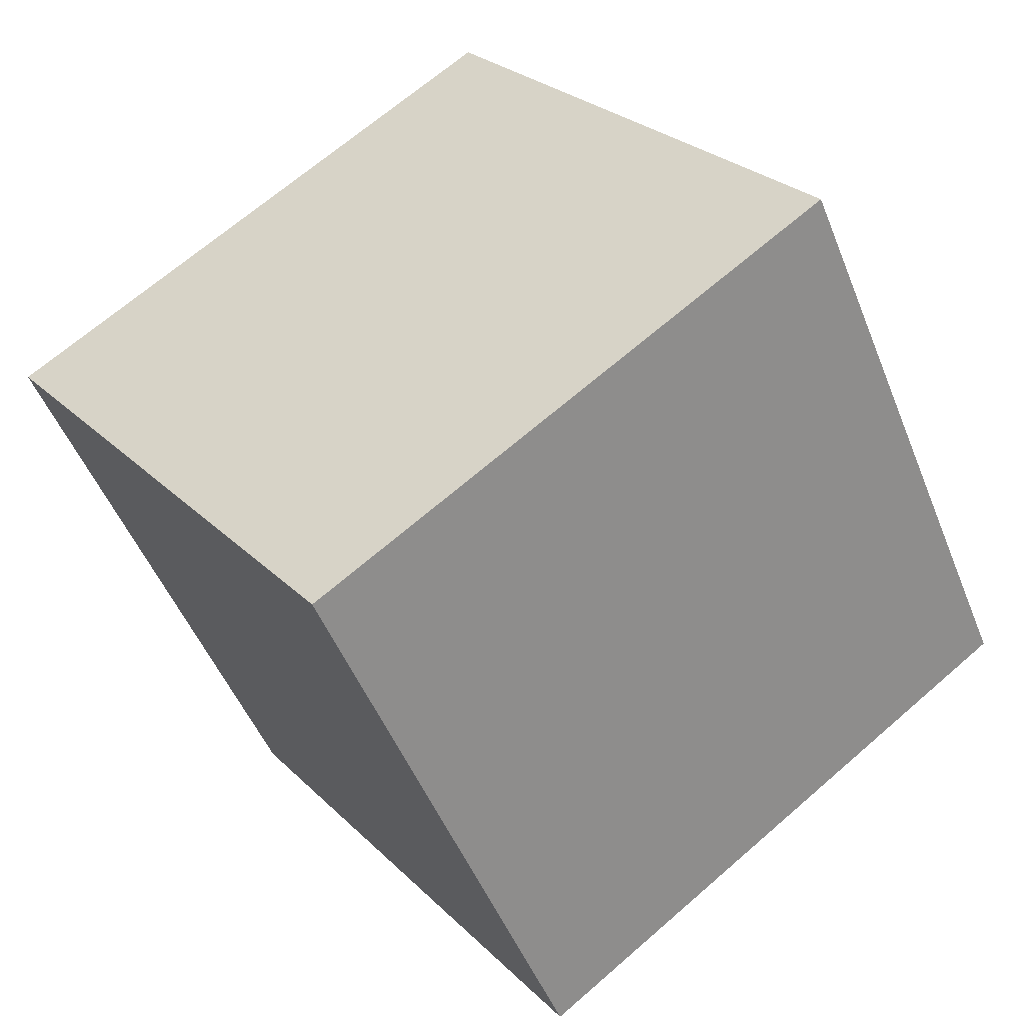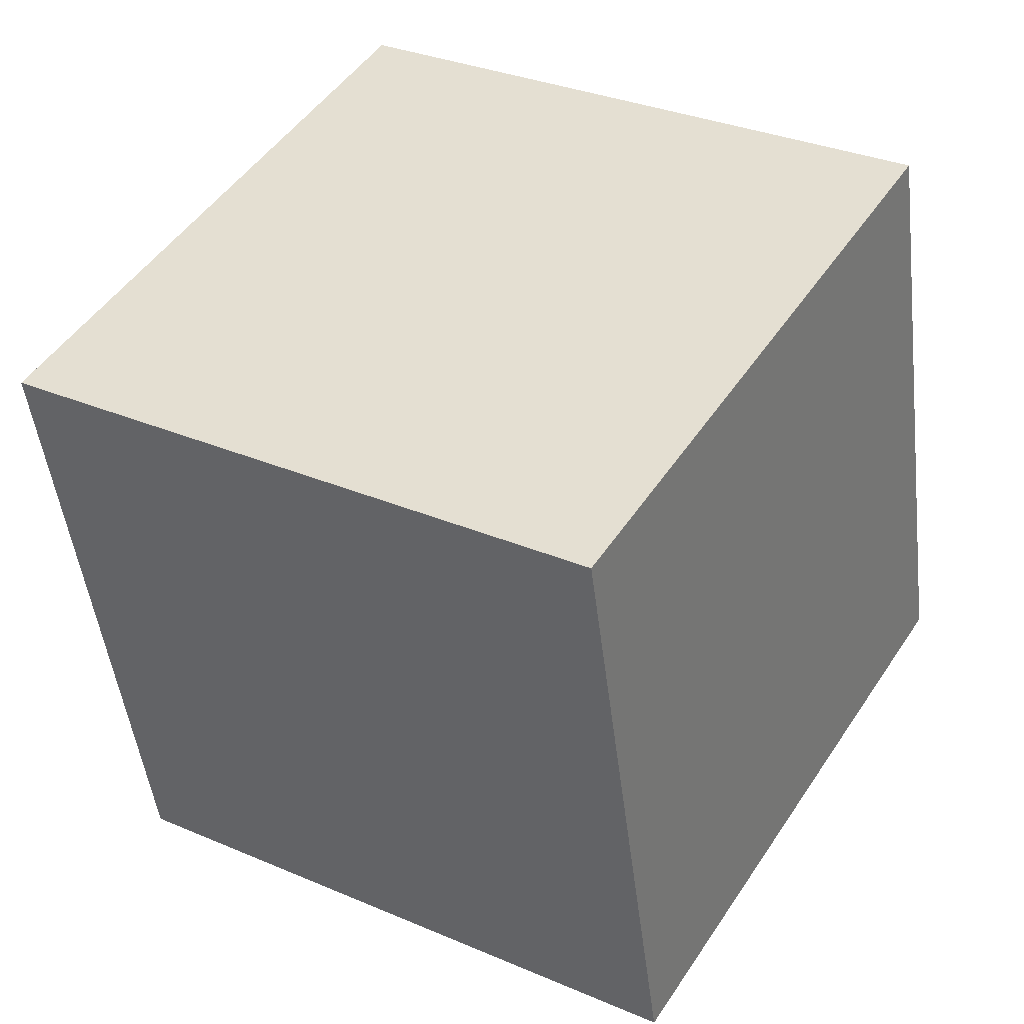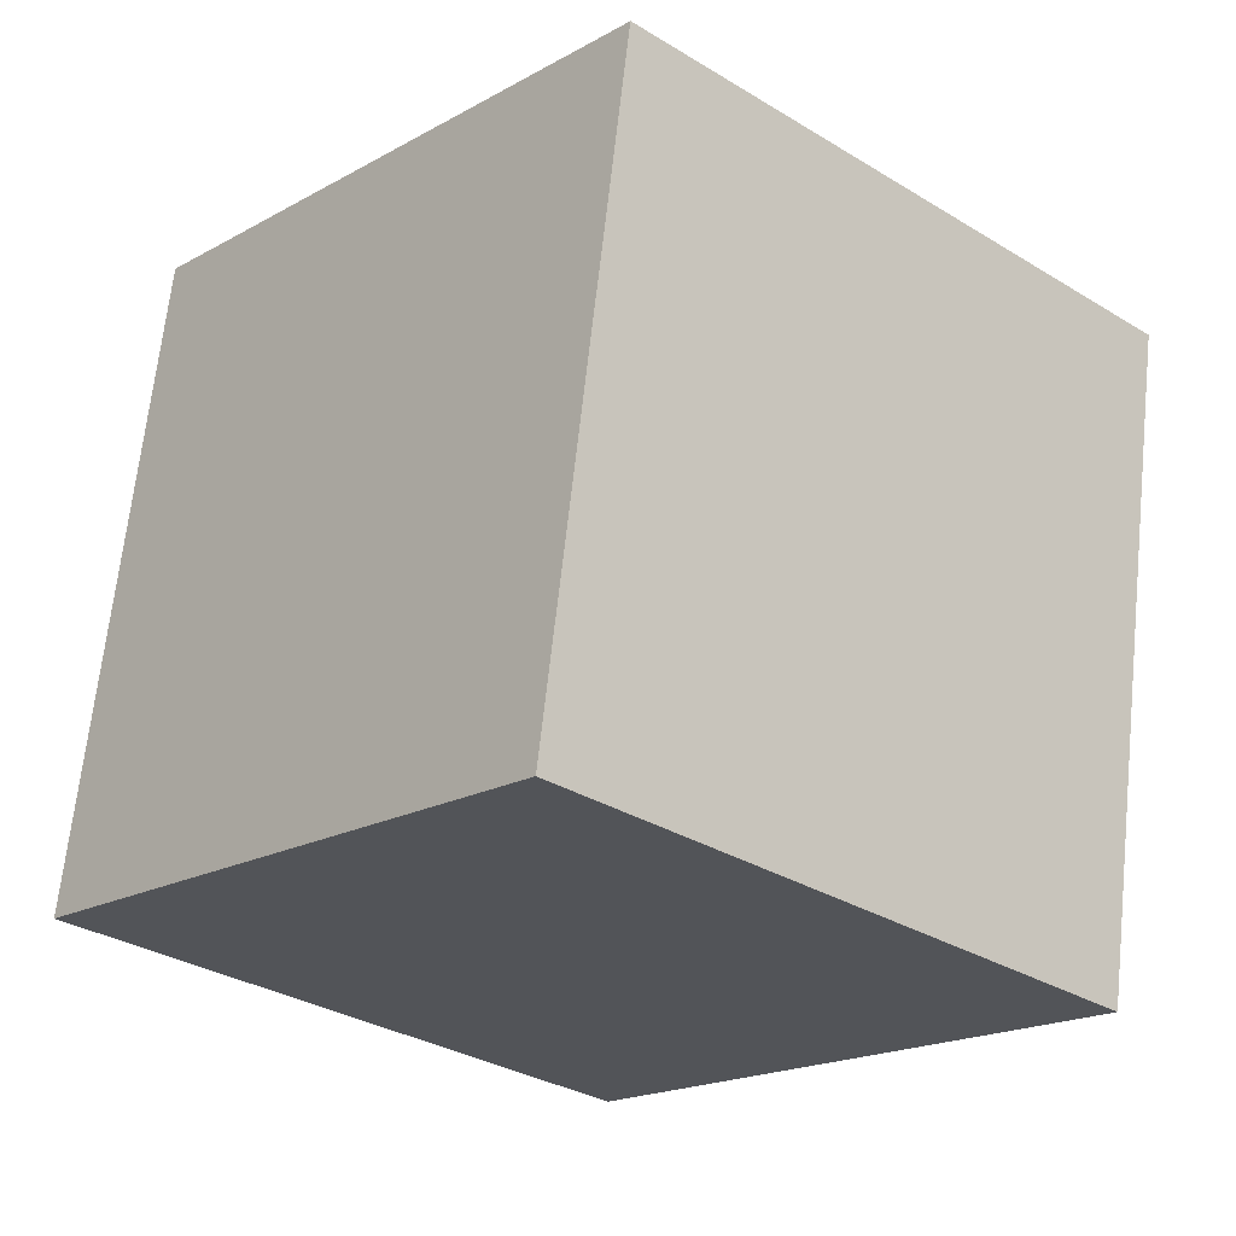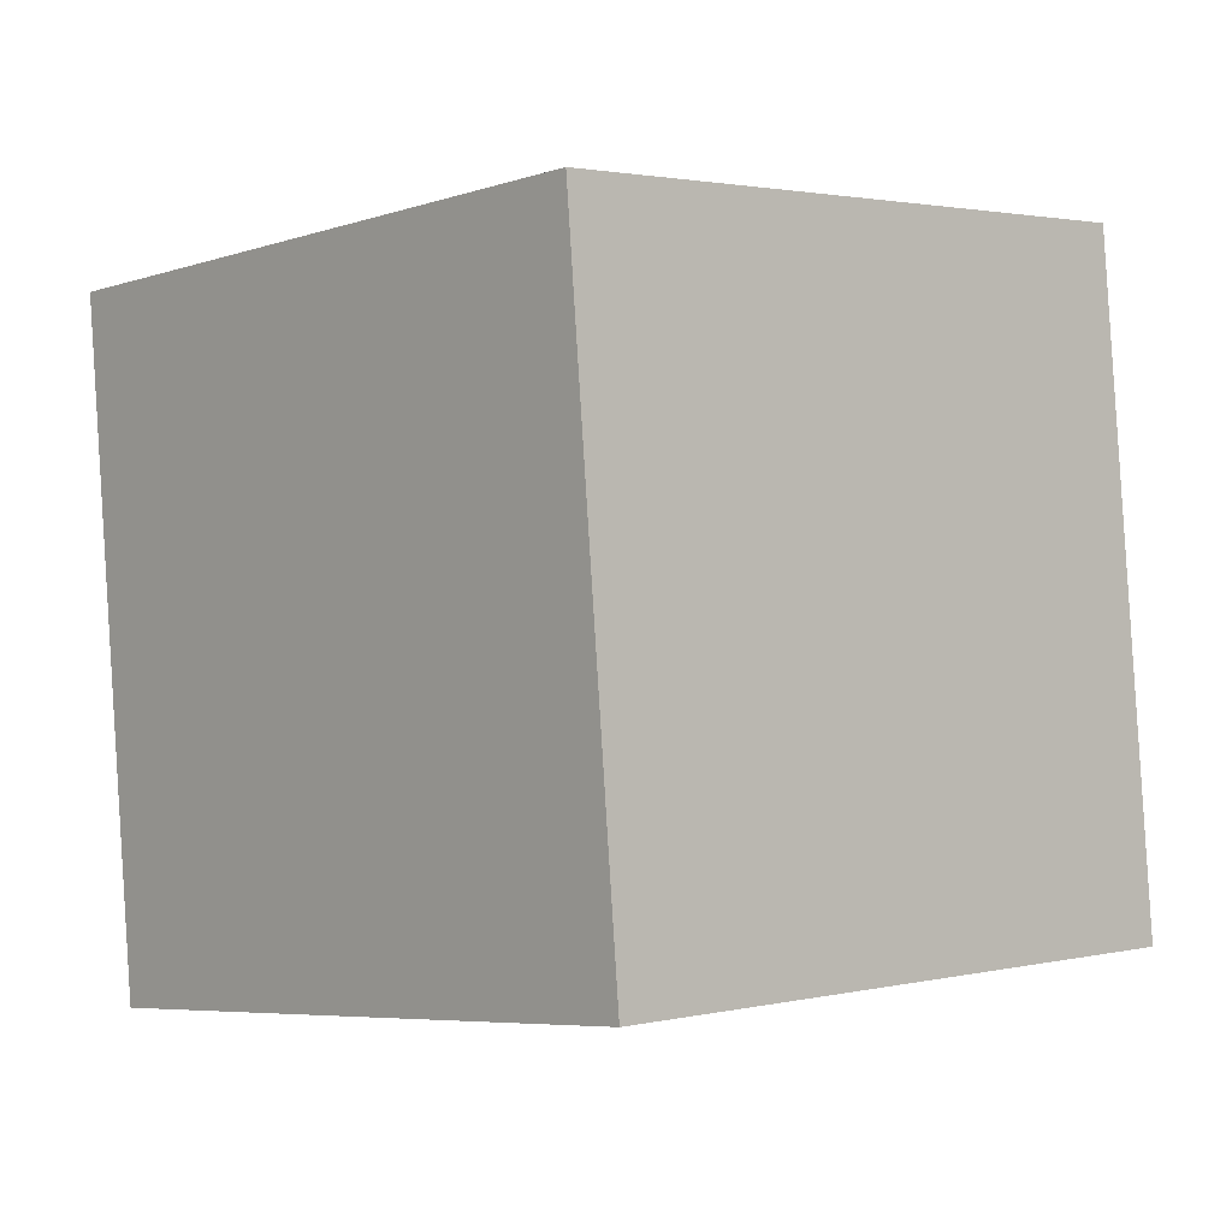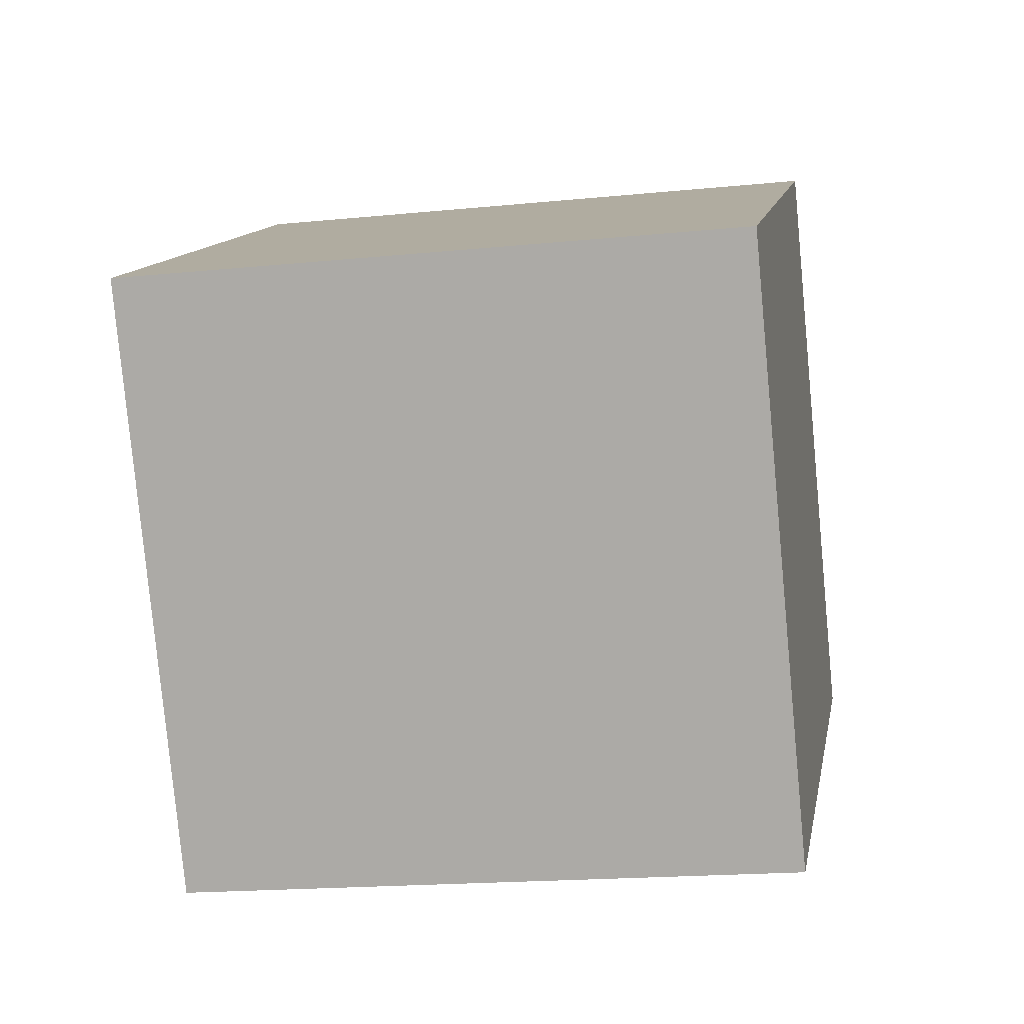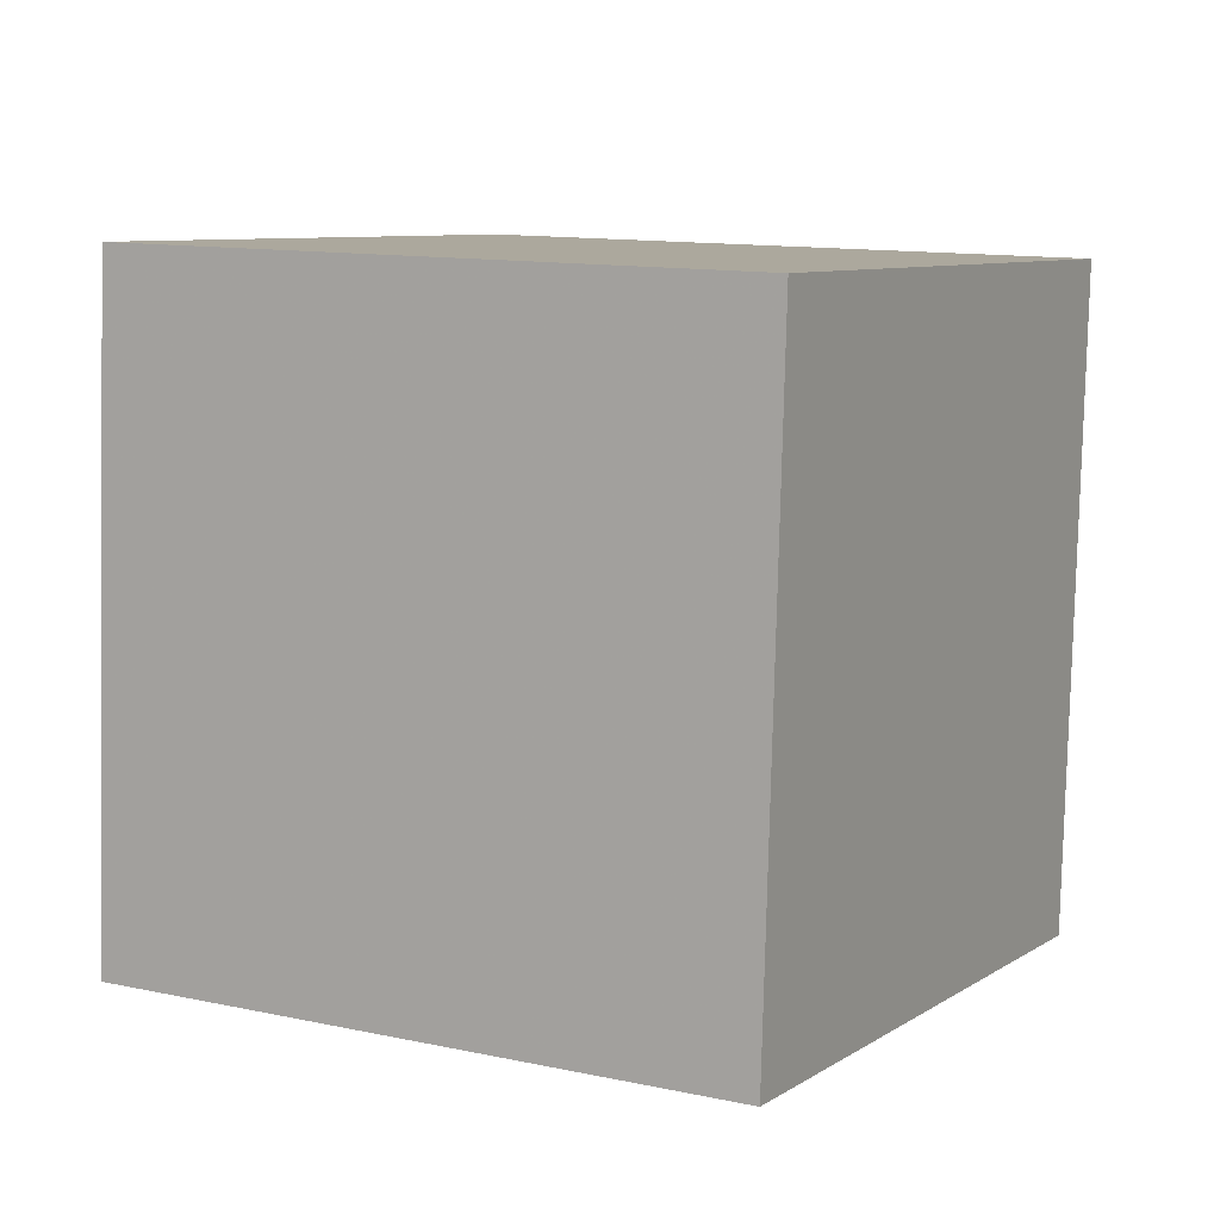
<metadata>
{"format":"obj","ext":"obj","renderer":"f3d","projection":"perspective","resolution":1024,"background":"white","views":[{"elev":34.3,"azim":-34.1,"up":"+Z"},{"elev":43.7,"azim":-79.8,"up":"+Y"},{"elev":-26.8,"azim":116.9,"up":"+Y"},{"elev":-8.3,"azim":-153.6,"up":"+Y"},{"elev":-58.5,"azim":98.0,"up":"+Z"},{"elev":15.4,"azim":8.2,"up":"+Y"}]}
</metadata>
<code>
v -0.773 -6.451 -11.35
v -4.352 -5.264 -2.086
v -0.6913 3.471 -12.59
v -4.27 4.658 -3.327
v 8.564 -6.083 -7.788
v 4.986 -4.896 1.474
v 8.646 3.84 -9.028
v 5.067 5.027 0.234
f 2 4 1
f 5 2 1
f 1 4 3
f 3 5 1
f 2 8 4
f 6 2 5
f 6 8 2
f 4 8 3
f 7 5 3
f 3 8 7
f 7 6 5
f 8 6 7

</code>
